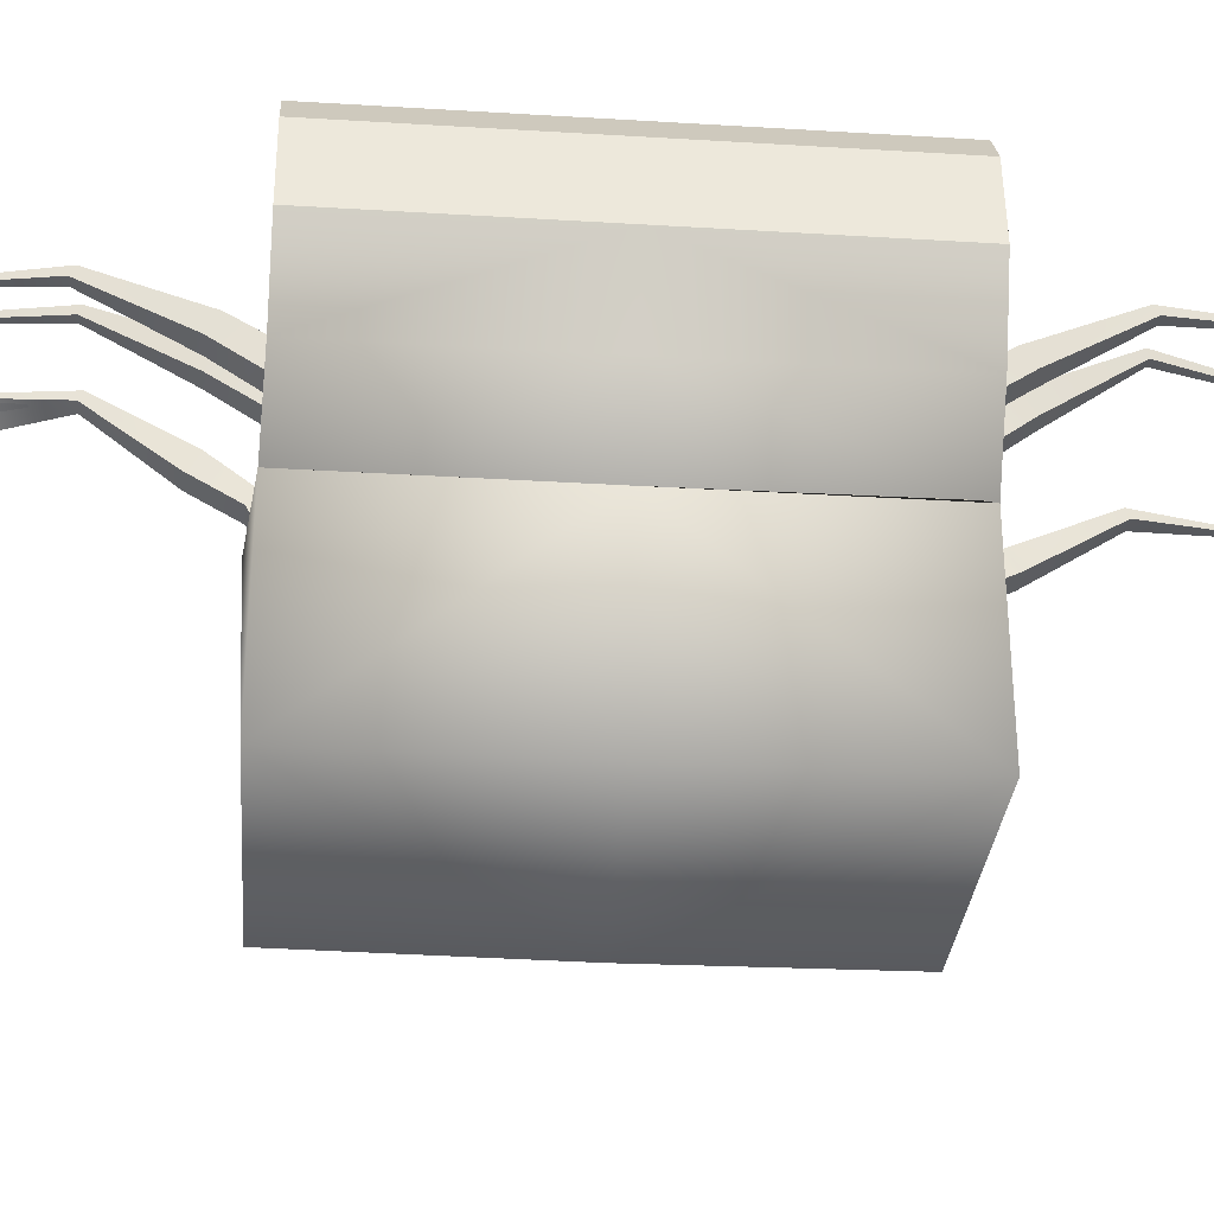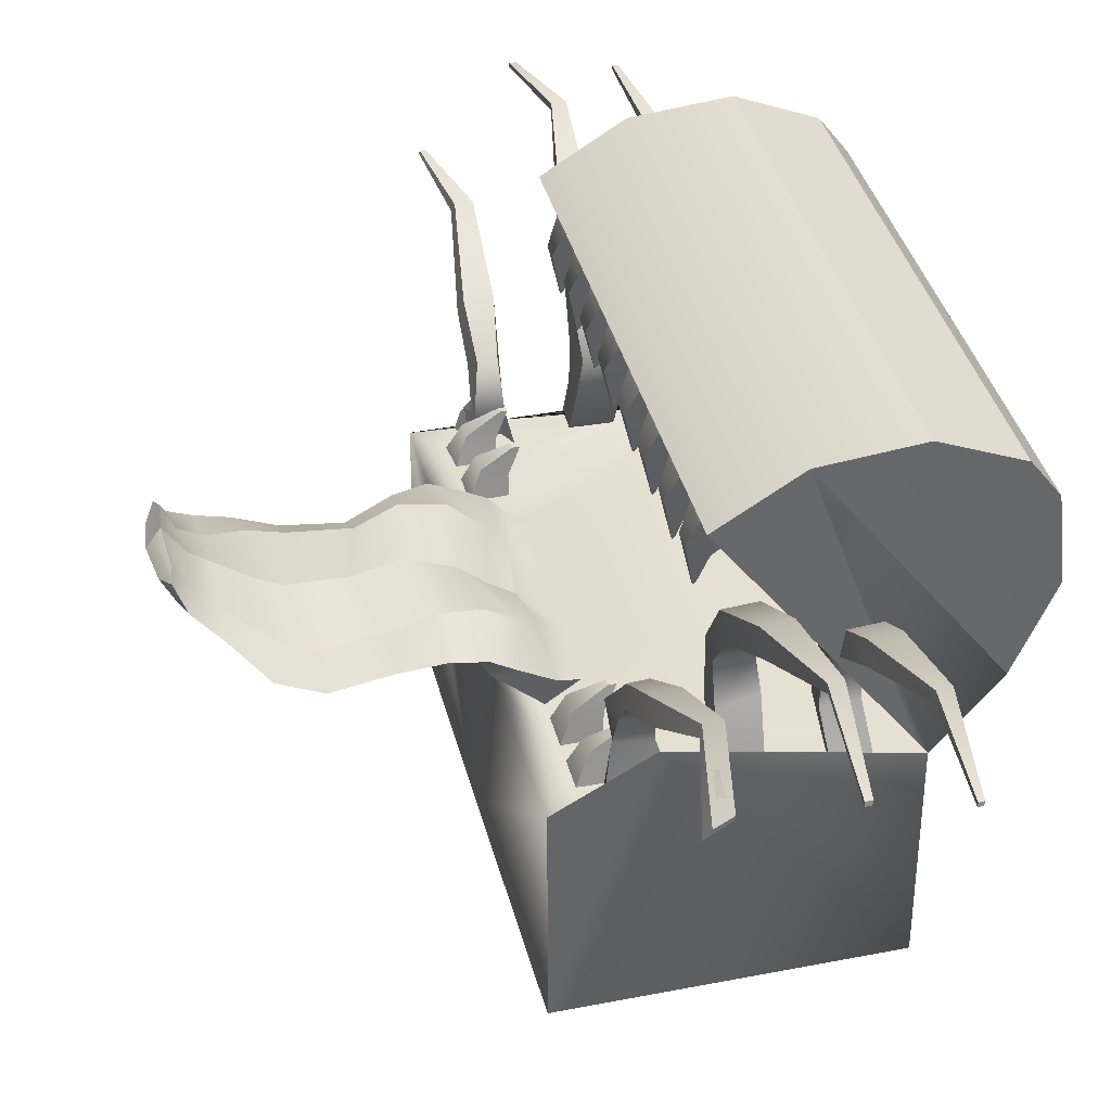
<metadata>
{"format":"obj","ext":"obj","renderer":"f3d","projection":"perspective","resolution":1024,"background":"white","views":[{"elev":-30.9,"azim":85.2,"up":"+Y"},{"elev":38.4,"azim":-13.9,"up":"+Y"}]}
</metadata>
<code>
o cofreArana:Mesh
v -1.47 4.097 2.671
v -1.391 4.097 2.671
v -1.391 4.097 2.599
v -1.47 4.097 2.6
v -1.479 4.097 2.045
v -1.391 4.097 2.044
v -1.391 4.097 1.964
v -1.479 4.097 1.96
v -1.499 6.103 6.2
v -1.495 6.143 6.19
v -1.668 5.955 6.115
v -1.741 5.811 6.078
v -0.3783 6.185 6.387
v -0.3682 6.238 6.377
v -0.4464 6.236 6.377
v -0.4451 6.185 6.387
v 0.678 5.83 6.259
v 0.6847 5.878 6.25
v 0.6229 5.874 6.251
v 0.618 5.83 6.259
v 1.422 3.562 3.2e-05
v 1.429 3.569 2.999
v 1.429 3.569 3.167
v 1.432 0.9026 3.169
v 1.428 0.9013 0
v -0.8186 5.598 0.3655
v -0.7874 5.621 0.3646
v -0.7874 5.621 0.4024
v -0.8185 5.598 0.4039
v -0.8175 5.598 1.08
v -0.7846 5.622 1.081
v -0.7845 5.622 1.114
v -0.8174 5.598 1.118
v -0.8169 5.598 1.788
v -0.7813 5.624 1.789
v -0.7812 5.624 1.825
v -0.8166 5.598 1.827
v -0.8143 5.599 2.496
v -0.7799 5.624 2.498
v -0.7798 5.624 2.532
v -0.8142 5.599 2.533
v -2.456 3.731 1.223
v -1.996 3.57 1.584
v -1.86 3.797 1.52
v -2.231 3.99 1.513
v -1.563 3.569 1.306
v -1.471 4.096 -2.671
v -1.471 4.096 -2.6
v -1.391 4.097 -2.599
v -1.391 4.097 -2.671
v -1.489 4.076 -2.045
v -1.489 4.076 -1.96
v -1.402 4.076 -1.964
v -1.401 4.076 -2.044
v -1.499 5.223 -6.215
v -1.57 5.223 -6.215
v -1.56 5.262 -6.208
v -1.496 5.264 -6.208
v -0.3754 6.059 -6.451
v -0.4422 6.059 -6.451
v -0.4436 6.111 -6.449
v -0.3654 6.114 -6.449
v 0.755 6.027 -6.195
v 0.6951 6.027 -6.199
v 0.6996 6.071 -6.188
v 0.7612 6.075 -6.184
v 1.428 0.9013 -3.169
v 1.413 3.559 -3.167
v 1.429 3.569 -2.999
v -0.8206 5.598 -0.3567
v -0.8207 5.598 -0.3951
v -0.7896 5.62 -0.3938
v -0.7895 5.62 -0.3561
v -0.8236 5.596 -1.071
v -0.8237 5.596 -1.109
v -0.7909 5.62 -1.106
v -0.7908 5.62 -1.073
v -0.8271 5.594 -1.779
v -0.8272 5.594 -1.818
v -0.7916 5.62 -1.817
v -0.7915 5.62 -1.78
v -0.8286 5.594 -2.488
v -0.8287 5.594 -2.524
v -0.7943 5.619 -2.524
v -0.7942 5.619 -2.489
v -2.423 3.76 -1.224
v -2.22 3.992 -1.513
v -1.86 3.797 -1.52
v -1.996 3.57 -1.584
v -1.563 3.569 -1.306
v 2.5 6.465 -0.006013
v 2.162 6.917 -0.005504
v 2.171 6.92 3.131
v 2.509 6.468 3.131
v 0.0561 7.222 3.137
v -0.8806 6.654 3.14
v -0.7765 6.515 3.142
v -0.5213 6.174 3.145
v 1.318 3.717 3.154
v 2.173 4.394 3.134
v 0.04711 7.219 0.000249
v -0.8896 6.651 0.003512
v 1.208 7.324 3.134
v 1.199 7.321 -0.003155
v 2.625 5.43 3.132
v 2.164 4.391 -0.002939
v 2.616 5.427 -0.00529
v -5.41 4.678 0.4597
v -5.474 4.62 -0.01877
v -5.217 4.385 -0.01626
v -5.082 4.459 0.5789
v -5.197 4.854 -0.01646
v -5.26 4.805 0.4604
v -4.998 4.576 0.5795
v -4.988 4.707 -0.01445
v -5.319 4.758 0.8235
v -5.036 4.528 0.9925
v -4.862 3.885 -0.01282
v -4.715 4.017 0.8886
v -4.526 4.327 0.8901
v -4.571 4.418 -0.01041
v -4.621 4.178 1.34
v -4.288 3.639 -0.009391
v -4.12 3.781 0.9459
v -4.117 4.178 0.9461
v -4.284 4.272 -0.009017
v -4.121 3.957 1.359
v -3.63 3.702 -0.005517
v -3.421 3.805 0.8591
v -3.418 4.178 0.8593
v -3.626 4.258 -0.005189
v -3.422 3.991 1.272
v -3.093 3.753 -0.002607
v -2.905 3.948 0.9105
v -2.939 4.364 0.9104
v -3.093 4.378 -0.002592
v -2.92 4.122 1.385
v -5.527 5.088 -0.01962
v -5.447 5.027 0.6569
v -5.412 5.057 0.4385
v -5.444 5.205 -0.01896
v -5.549 4.944 0.4388
v -5.605 4.978 -0.02024
v -2.522 4.172 -0.000893
v -2.43 4.298 0.8711
v -2.025 3.979 0.7686
v -2.215 3.904 -5.4e-05
v -2.523 4.139 1.484
v -2.654 3.92 0.9281
v -2.682 3.817 -0.001379
v -2.362 3.569 0
v -1.327 4.354 3.363
v -1.821 3.569 3.169
v -2.362 3.569 3.169
v -2.362 0.9013 3.169
v 0.888 3.569 3.169
v 0.4542 3.569 3.169
v -0.2058 3.569 3.169
v -0.63 3.569 3.169
v -2.362 0.8721 -0.08186
v -0.6383 3.571 2.843
v -1.366 3.569 2.917
v -1.997 3.569 2.441
v -1.563 3.569 2.437
v -1.563 3.569 2.207
v -1.997 3.569 2.211
v -1.997 3.569 1.794
v -1.563 3.569 1.811
v -1.997 3.569 2.83
v -1.563 3.569 2.833
v -1.539 3.833 2.746
v -1.855 3.904 2.744
v -1.539 3.833 2.524
v -1.855 3.904 2.526
v -1.542 3.838 2.13
v -1.855 3.906 2.133
v -1.542 3.838 1.883
v -1.855 3.906 1.872
v -1.859 3.856 0.5836
v -1.918 3.712 0
v -1.299 4.24 3.07
v -1.321 4.335 3.182
v -1.757 3.569 2.929
v -1.7 4.249 3.078
v -1.766 4.436 3.238
v -1.394 4.627 2.803
v -1.332 4.617 3.181
v -1.725 4.626 2.821
v -1.69 4.633 3.179
v -1.38 5.075 3.143
v -1.317 4.932 3.365
v -1.604 5.068 3.153
v -1.668 4.932 3.365
v -1.263 5.489 3.794
v -1.282 5.259 3.97
v -1.596 5.478 3.802
v -1.636 5.259 3.97
v -1.22 6.068 4.937
v -1.425 6.063 4.94
v -1.232 5.959 4.997
v -1.459 5.959 4.997
v -0.142 3.569 2.824
v -0.159 4.198 2.752
v -0.2228 4.481 2.934
v -0.6556 4.17 2.535
v -0.647 4.282 2.847
v -0.2349 4.749 2.288
v -0.2228 4.777 2.703
v -0.603 4.752 2.31
v -0.647 4.772 2.707
v -0.2059 5.438 2.731
v -0.2576 5.193 2.974
v -0.6087 5.425 2.744
v -0.6017 5.193 2.974
v -0.1636 5.925 3.615
v -0.2081 5.653 3.784
v -0.5105 5.91 3.624
v -0.5045 5.653 3.784
v -0.1437 6.287 4.917
v -0.3061 6.282 4.919
v -0.1645 6.187 4.958
v -0.3033 6.187 4.958
v 0.9365 3.569 2.798
v 0.8925 3.988 2.445
v 0.8439 4.069 2.806
v 0.4895 3.569 2.829
v 0.4455 3.994 2.475
v 0.4102 4.069 2.806
v 0.831 4.498 2.404
v 0.83 4.556 2.737
v 0.4956 4.502 2.435
v 0.4276 4.477 2.797
v 0.8634 5.077 2.72
v 0.8207 4.845 2.949
v 0.4703 5.057 2.74
v 0.4392 4.845 2.949
v 0.8918 5.553 3.584
v 0.8532 5.323 3.744
v 0.5368 5.534 3.598
v 0.5088 5.323 3.744
v 0.8734 5.987 4.903
v 0.8555 5.877 4.971
v 0.7085 5.977 4.909
v 0.6955 5.877 4.971
v -0.5288 6.169 0.002969
v -0.5284 6.169 0.1642
v -0.7859 6.513 0.1729
v -0.7864 6.513 0.003357
v -0.7845 6.513 0.602
v -0.5274 6.17 0.586
v -0.5266 6.17 0.9101
v -0.7836 6.513 0.8948
v -0.7823 6.514 1.301
v -0.5258 6.171 1.262
v -0.5249 6.171 1.625
v -0.7813 6.514 1.617
v -0.7739 6.509 1.989
v -0.5241 6.172 1.976
v -0.5231 6.172 2.347
v -0.7791 6.514 2.332
v -0.6831 5.972 0.2546
v -0.9442 6.153 0.2601
v -0.6826 5.972 0.5032
v -0.9433 6.154 0.513
v -0.6805 5.968 0.988
v -0.9403 6.148 0.9794
v -0.6801 5.968 1.195
v -0.9395 6.148 1.218
v -0.6888 5.969 1.709
v -0.9278 6.135 1.705
v -0.6884 5.969 1.899
v -0.927 6.135 1.91
v -0.6793 5.967 2.422
v -0.9236 6.137 2.414
v -0.5223 6.173 2.691
v -0.6789 5.967 2.612
v -0.7779 6.514 2.695
v -0.9229 6.137 2.615
v 0.9062 3.568 7e-06
v -1.563 3.569 0
v -1.563 3.569 0.4873
v -0.5216 6.173 3.003
v -0.777 6.515 3.004
v 1.318 3.716 3.001
v 1.31 3.713 0.000201
v 2.491 6.462 -3.143
v 2.153 6.914 -3.142
v 0.03812 7.216 -3.137
v 2.155 4.388 -3.14
v 1.3 3.71 -3.154
v -0.5393 6.167 -3.139
v -0.7944 6.508 -3.135
v -0.8986 6.647 -3.133
v 1.19 7.318 -3.14
v 2.607 5.424 -3.142
v -5.401 4.677 -0.4961
v -5.071 4.458 -0.609
v -4.988 4.575 -0.6083
v -5.251 4.804 -0.4942
v -5.018 4.527 -1.022
v -5.304 4.757 -0.8583
v -4.702 4.017 -0.9118
v -4.513 4.327 -0.9102
v -4.605 4.17 -1.362
v -4.109 3.782 -0.9625
v -4.106 4.179 -0.9623
v -4.105 3.959 -1.376
v -3.439 3.766 -0.8675
v -3.408 4.179 -0.8673
v -3.433 3.944 -1.281
v -2.895 3.888 -0.9378
v -2.934 4.364 -0.9146
v -2.912 4.121 -1.389
v -5.4 5.143 -0.4753
v -5.434 5.026 -0.6945
v -5.541 4.943 -0.4781
v -2.021 3.98 -0.7676
v -2.425 4.298 -0.8723
v -2.512 4.135 -1.485
v -2.627 3.767 -0.9807
v -1.388 3.569 -3.169
v -0.6301 3.569 -3.169
v -0.2058 3.569 -3.169
v 0.4076 3.689 -2.826
v 0.8879 3.569 -3.169
v -2.362 0.9013 -3.169
v -2.362 3.569 -3.169
v -1.858 3.541 -3.169
v -0.6387 3.569 -2.842
v -1.366 3.569 -2.917
v -1.997 3.569 -2.441
v -1.997 3.569 -2.211
v -1.566 3.567 -2.207
v -1.563 3.569 -2.437
v -1.997 3.569 -1.794
v -1.563 3.569 -1.811
v -2.026 3.548 -2.83
v -1.863 3.889 -2.744
v -1.539 3.833 -2.746
v -1.563 3.569 -2.833
v -1.541 3.786 -2.53
v -1.863 3.89 -2.526
v -1.857 3.904 -2.133
v -1.552 3.824 -2.13
v -1.55 3.776 -1.887
v -1.855 3.906 -1.872
v -1.859 3.856 -0.5836
v -1.321 3.6 -2.928
v -1.299 3.598 -2.67
v -1.754 3.838 -3.115
v -1.757 3.569 -2.929
v -1.788 3.746 -3.186
v -1.332 3.977 -3.087
v -1.394 4.02 -2.694
v -1.725 4.016 -2.712
v -1.69 3.959 -3.083
v -1.317 4.272 -3.298
v -1.381 4.432 -3.088
v -1.604 4.424 -3.098
v -1.668 4.272 -3.298
v -1.283 4.552 -3.927
v -1.263 4.795 -3.769
v -1.596 4.783 -3.777
v -1.636 4.552 -3.927
v -1.22 5.284 -4.953
v -1.425 5.279 -4.956
v -1.232 5.172 -5.004
v -1.459 5.172 -5.004
v -0.2199 4.214 -2.846
v -0.1562 4.108 -2.518
v -0.142 3.569 -2.824
v -0.6528 4.114 -2.535
v -0.6442 4.214 -2.846
v -0.2199 4.691 -2.798
v -0.2321 4.775 -2.434
v -0.6002 4.734 -2.407
v -0.6442 4.69 -2.798
v -0.2548 5.036 -3.153
v -0.2031 5.324 -2.963
v -0.6059 5.308 -2.973
v -0.5989 5.036 -3.153
v -0.2053 5.613 -3.968
v -0.1608 5.86 -3.765
v -0.5077 5.847 -3.776
v -0.5017 5.613 -3.968
v -0.1408 6.384 -5.014
v -0.3033 6.379 -5.015
v -0.1617 6.279 -5.039
v -0.3005 6.279 -5.039
v 0.8418 4.173 -2.66
v 0.8899 4.081 -2.294
v 0.9365 3.569 -2.798
v 0.4429 4.089 -2.324
v 0.4895 3.569 -2.829
v 0.4076 4.178 -2.655
v 0.8274 4.619 -2.665
v 0.8285 4.638 -2.361
v 0.493 4.63 -2.387
v 0.425 4.606 -2.668
v 0.8181 4.856 -2.929
v 0.8608 5.124 -2.744
v 0.4677 5.102 -2.76
v 0.4367 4.856 -2.929
v 0.8507 5.388 -3.737
v 0.8892 5.603 -3.559
v 0.5343 5.585 -3.574
v 0.5062 5.388 -3.737
v 0.8571 6.038 -4.898
v 0.8712 6.146 -4.826
v 0.7069 6.137 -4.841
v 0.6974 6.039 -4.907
v -0.7869 6.513 -0.1662
v -0.5294 6.169 -0.1583
v -0.788 6.512 -0.5952
v -0.7887 6.512 -0.8881
v -0.5318 6.168 -0.9041
v -0.5308 6.168 -0.58
v -0.7898 6.511 -1.294
v -0.7906 6.511 -1.611
v -0.5342 6.168 -1.619
v -0.533 6.168 -1.256
v -0.7916 6.51 -1.989
v -0.7924 6.51 -2.325
v -0.5366 6.168 -2.341
v -0.5354 6.168 -1.97
v -0.9457 6.153 -0.2518
v -0.6846 5.971 -0.2474
v -0.6855 5.971 -0.496
v -0.9463 6.153 -0.5046
v -0.9459 6.146 -0.9711
v -0.651 5.918 -0.942
v -0.687 5.966 -1.187
v -0.9464 6.146 -1.21
v -0.9376 6.132 -1.697
v -0.6985 5.966 -1.701
v -0.6992 5.965 -1.892
v -0.938 6.131 -1.902
v -0.9374 6.132 -2.405
v -0.6871 5.958 -2.405
v -0.6939 5.962 -2.605
v -0.5377 6.167 -2.685
v -0.9378 6.132 -2.607
v -0.7934 6.509 -2.688
v -1.563 3.569 -0.4873
v -0.7941 6.509 -2.997
v -0.5388 6.167 -2.997
v 1.301 3.71 -3.001
f 1 2 3 4
f 5 6 7 8
f 9 10 11 12
f 13 14 15 16
f 17 18 19 20
f 21 22 23 24 25
f 26 27 28 29
f 30 31 32 33
f 34 35 36 37
f 38 39 40 41
f 42 43 44 45
f 43 46 44
f 47 48 49 50
f 51 52 53 54
f 55 56 57 58
f 59 60 61 62
f 63 64 65 66
f 21 25 67 68 69
f 70 71 72 73
f 74 75 76 77
f 78 79 80 81
f 82 83 84 85
f 86 87 88 89
f 89 88 90
f 91 92 93 94
f 95 96 97 98 99 23 100
f 96 95 101 102
f 101 95 103 104
f 95 100 105 103
f 100 106 107 105
f 104 103 93 92
f 103 105 94 93
f 105 107 91 94
f 108 109 110 111
f 112 113 114 115
f 113 116 117 114
f 116 108 111 117
f 111 110 118 119
f 115 114 120 121
f 114 117 122 120
f 117 111 119 122
f 119 118 123 124
f 121 120 125 126
f 120 122 127 125
f 122 119 124 127
f 124 123 128 129
f 126 125 130 131
f 125 127 132 130
f 127 124 129 132
f 129 128 133 134
f 131 130 135 136
f 130 132 137 135
f 132 129 134 137
f 138 139 140 141
f 142 139 138 143
f 141 140 113 112
f 140 139 116 113
f 139 142 108 116
f 142 143 109 108
f 144 145 146 147
f 145 148 45 146
f 148 149 42 45
f 150 151 42 149
f 152 153 154 155 24 23 156 157 158 159
f 160 25 24 155
f 161 162 152 159
f 163 164 165 166
f 167 168 46 43
f 169 170 171 172
f 170 164 173 171
f 164 163 174 173
f 163 169 172 174
f 174 172 1 4
f 173 174 4 3
f 171 173 3 2
f 172 171 2 1
f 166 165 175 176
f 165 168 177 175
f 168 167 178 177
f 167 166 176 178
f 176 175 6 5
f 178 176 5 8
f 177 178 8 7
f 175 177 7 6
f 146 45 44 179
f 145 144 136 135
f 148 145 135 137
f 149 148 137 134
f 133 150 149 134
f 180 147 146 179
f 152 162 181 182
f 162 183 184 181
f 183 153 185 184
f 153 152 182 185
f 182 181 186 187
f 181 184 188 186
f 184 185 189 188
f 185 182 187 189
f 187 186 190 191
f 186 188 192 190
f 188 189 193 192
f 189 187 191 193
f 191 190 194 195
f 190 192 196 194
f 192 193 197 196
f 193 191 195 197
f 198 199 11 10
f 200 198 10 9
f 201 200 9 12
f 199 201 12 11
f 195 194 198 200
f 197 195 200 201
f 196 197 201 199
f 194 196 199 198
f 158 202 203 204
f 202 161 205 203
f 161 159 206 205
f 159 158 204 206
f 204 203 207 208
f 203 205 209 207
f 205 206 210 209
f 206 204 208 210
f 208 207 211 212
f 207 209 213 211
f 209 210 214 213
f 210 208 212 214
f 212 211 215 216
f 211 213 217 215
f 213 214 218 217
f 214 212 216 218
f 219 220 15 14
f 221 219 14 13
f 222 221 13 16
f 220 222 16 15
f 215 217 220 219
f 216 215 219 221
f 218 216 221 222
f 217 218 222 220
f 156 223 224 225
f 223 226 227 224
f 226 157 228 227
f 157 156 225 228
f 225 224 229 230
f 224 227 231 229
f 227 228 232 231
f 228 225 230 232
f 230 229 233 234
f 229 231 235 233
f 231 232 236 235
f 232 230 234 236
f 234 233 237 238
f 233 235 239 237
f 235 236 240 239
f 236 234 238 240
f 238 237 241 242
f 237 239 243 241
f 239 240 244 243
f 240 238 242 244
f 241 243 19 18
f 242 241 18 17
f 244 242 17 20
f 243 244 20 19
f 226 202 158 157
f 169 154 153 183
f 170 169 183 162
f 245 246 247 248
f 249 250 251 252
f 253 254 255 256
f 257 258 259 260
f 247 246 261 262
f 246 250 263 261
f 250 249 264 263
f 249 247 262 264
f 252 251 265 266
f 251 254 267 265
f 254 253 268 267
f 253 252 266 268
f 256 255 269 270
f 255 258 271 269
f 258 257 272 271
f 257 256 270 272
f 260 259 273 274
f 259 275 276 273
f 275 277 278 276
f 277 260 274 278
f 264 262 26 29
f 263 264 29 28
f 261 263 28 27
f 262 261 27 26
f 268 266 30 33
f 267 268 33 32
f 265 267 32 31
f 266 265 31 30
f 272 270 34 37
f 271 272 37 36
f 269 271 36 35
f 270 269 35 34
f 278 274 38 41
f 276 278 41 40
f 273 276 40 39
f 274 273 39 38
f 226 223 46 168
f 161 164 170 162
f 202 165 164 161
f 226 168 165 202
f 279 223 22 21
f 156 23 22 223
f 280 281 46 223 279
f 275 282 283 277
f 97 283 282 98
f 23 22 21 106 100
f 282 284 99 98
f 259 258 255 254 251 250 246 245 285 284 282 275
f 248 247 249 252 253 256 257 260 277 283 97 96 102
f 99 284 22 23
f 281 280 180 179
f 179 44 46 281
f 163 166 167 43 42 154 169
f 160 155 154 42 151
f 91 286 287 92
f 288 289 68 290 291 292 293
f 293 102 101 288
f 101 104 294 288
f 288 294 295 289
f 289 295 107 106
f 104 92 287 294
f 294 287 286 295
f 295 286 91 107
f 296 297 110 109
f 112 115 298 299
f 299 298 300 301
f 301 300 297 296
f 297 302 118 110
f 115 121 303 298
f 298 303 304 300
f 300 304 302 297
f 302 305 123 118
f 121 126 306 303
f 303 306 307 304
f 304 307 305 302
f 305 308 128 123
f 126 131 309 306
f 306 309 310 307
f 307 310 308 305
f 308 311 133 128
f 131 136 312 309
f 309 312 313 310
f 310 313 311 308
f 138 141 314 315
f 316 143 138 315
f 141 112 299 314
f 314 299 301 315
f 315 301 296 316
f 316 296 109 143
f 144 147 317 318
f 318 317 87 319
f 319 87 86 320
f 150 320 86 151
f 321 322 323 324 325 68 67 326 327 328
f 160 326 67 25
f 329 322 321 330
f 331 332 333 334
f 335 89 90 336
f 337 338 339 340
f 340 339 341 334
f 334 341 342 331
f 331 342 338 337
f 342 48 47 338
f 341 49 48 342
f 339 50 49 341
f 338 47 50 339
f 332 343 344 333
f 333 344 345 336
f 336 345 346 335
f 335 346 343 332
f 343 51 54 344
f 346 52 51 343
f 345 53 52 346
f 344 54 53 345
f 317 347 88 87
f 318 312 136 144
f 319 313 312 318
f 320 311 313 319
f 133 311 320 150
f 180 347 317 147
f 321 348 349 330
f 330 349 350 351
f 351 350 352 328
f 328 352 348 321
f 348 353 354 349
f 349 354 355 350
f 350 355 356 352
f 352 356 353 348
f 353 357 358 354
f 354 358 359 355
f 355 359 360 356
f 356 360 357 353
f 357 361 362 358
f 358 362 363 359
f 359 363 364 360
f 360 364 361 357
f 365 58 57 366
f 367 55 58 365
f 368 56 55 367
f 366 57 56 368
f 361 367 365 362
f 364 368 367 361
f 363 366 368 364
f 362 365 366 363
f 323 369 370 371
f 371 370 372 329
f 329 372 373 322
f 322 373 369 323
f 369 374 375 370
f 370 375 376 372
f 372 376 377 373
f 373 377 374 369
f 374 378 379 375
f 375 379 380 376
f 376 380 381 377
f 377 381 378 374
f 378 382 383 379
f 379 383 384 380
f 380 384 385 381
f 381 385 382 378
f 386 62 61 387
f 388 59 62 386
f 389 60 59 388
f 387 61 60 389
f 383 386 387 384
f 382 388 386 383
f 385 389 388 382
f 384 387 389 385
f 325 390 391 392
f 392 391 393 394
f 394 393 395 324
f 324 395 390 325
f 390 396 397 391
f 391 397 398 393
f 393 398 399 395
f 395 399 396 390
f 396 400 401 397
f 397 401 402 398
f 398 402 403 399
f 399 403 400 396
f 400 404 405 401
f 401 405 406 402
f 402 406 407 403
f 403 407 404 400
f 404 408 409 405
f 405 409 410 406
f 406 410 411 407
f 407 411 408 404
f 409 66 65 410
f 408 63 66 409
f 411 64 63 408
f 410 65 64 411
f 394 324 323 371
f 337 351 328 327
f 340 330 351 337
f 245 248 412 413
f 414 415 416 417
f 418 419 420 421
f 422 423 424 425
f 412 426 427 413
f 413 427 428 417
f 417 428 429 414
f 414 429 426 412
f 415 430 431 416
f 416 431 432 421
f 421 432 433 418
f 418 433 430 415
f 419 434 435 420
f 420 435 436 425
f 425 436 437 422
f 422 437 434 419
f 423 438 439 424
f 424 439 440 441
f 441 440 442 443
f 443 442 438 423
f 429 71 70 426
f 428 72 71 429
f 427 73 72 428
f 426 70 73 427
f 433 75 74 430
f 432 76 75 433
f 431 77 76 432
f 430 74 77 431
f 437 79 78 434
f 436 80 79 437
f 435 81 80 436
f 434 78 81 435
f 442 83 82 438
f 440 84 83 442
f 439 85 84 440
f 438 82 85 439
f 394 336 90 392
f 329 330 340 334
f 371 329 334 333
f 394 371 333 336
f 279 21 69 392
f 325 392 69 68
f 280 279 392 90 444
f 441 443 445 446
f 292 291 446 445
f 68 289 106 21 69
f 446 291 290 447
f 424 441 446 447 285 245 413 417 416 421 420 425
f 248 102 293 292 445 443 423 422 419 418 415 414 412
f 290 68 69 447
f 444 347 180 280
f 347 444 90 88
f 331 337 327 86 89 335 332
f 160 151 86 327 326
f 284 285 21 22
f 447 69 21 285

</code>
